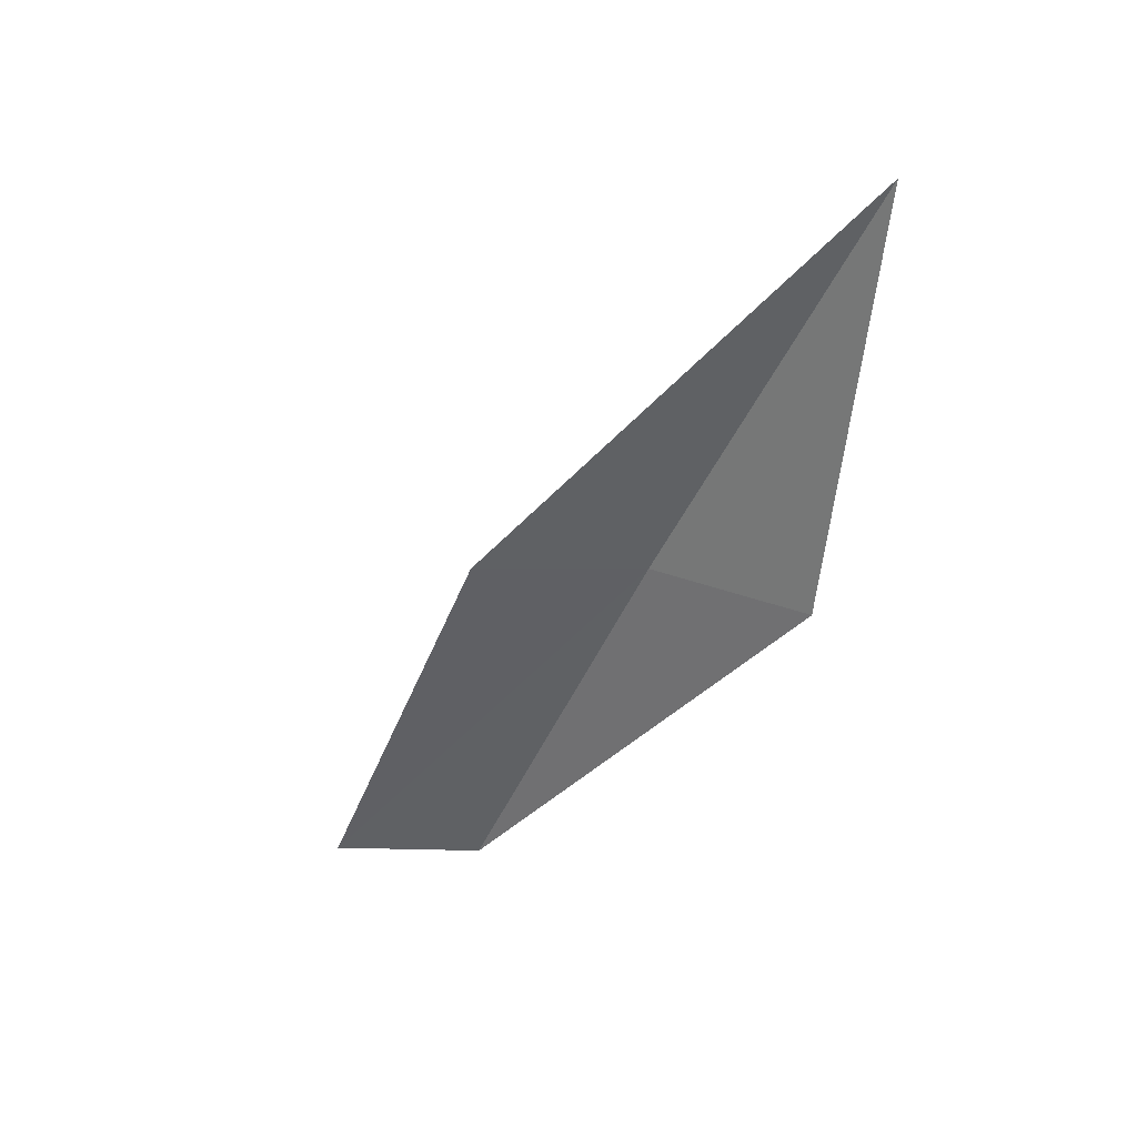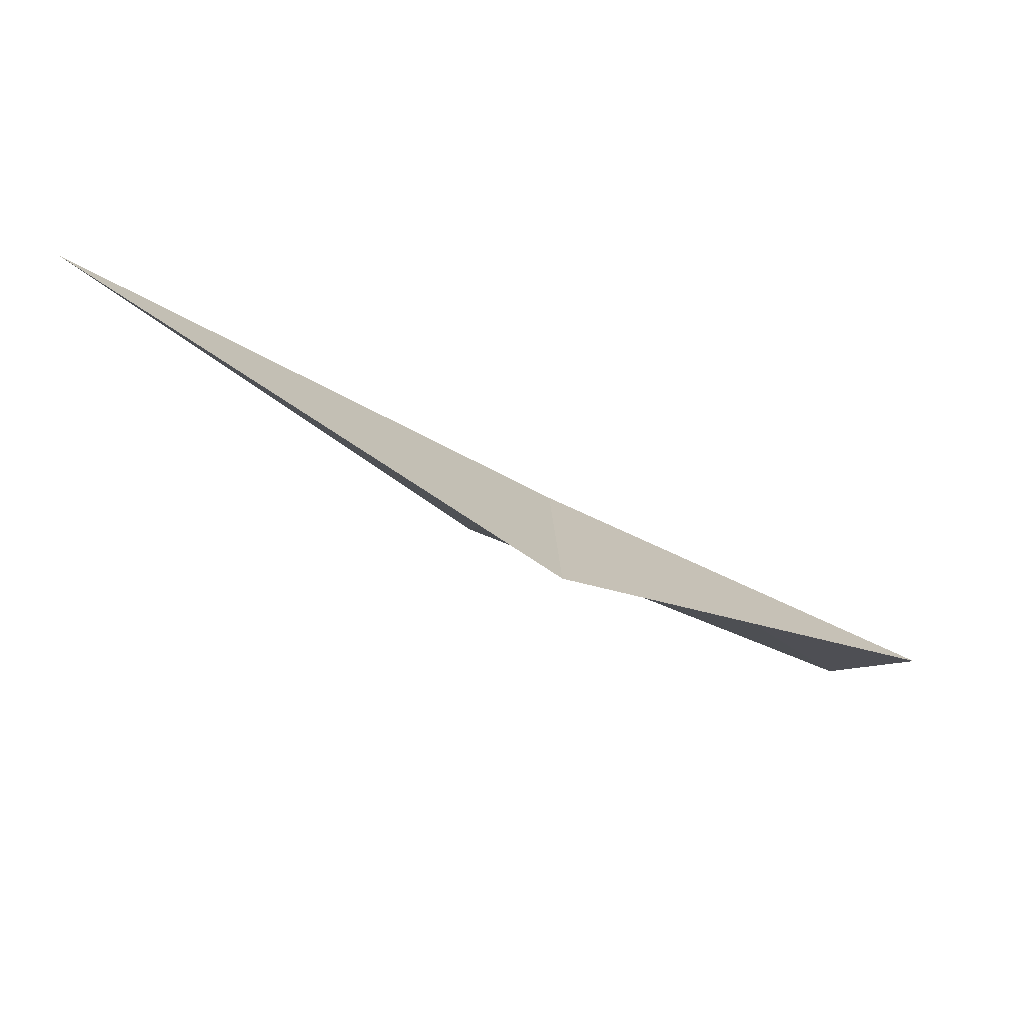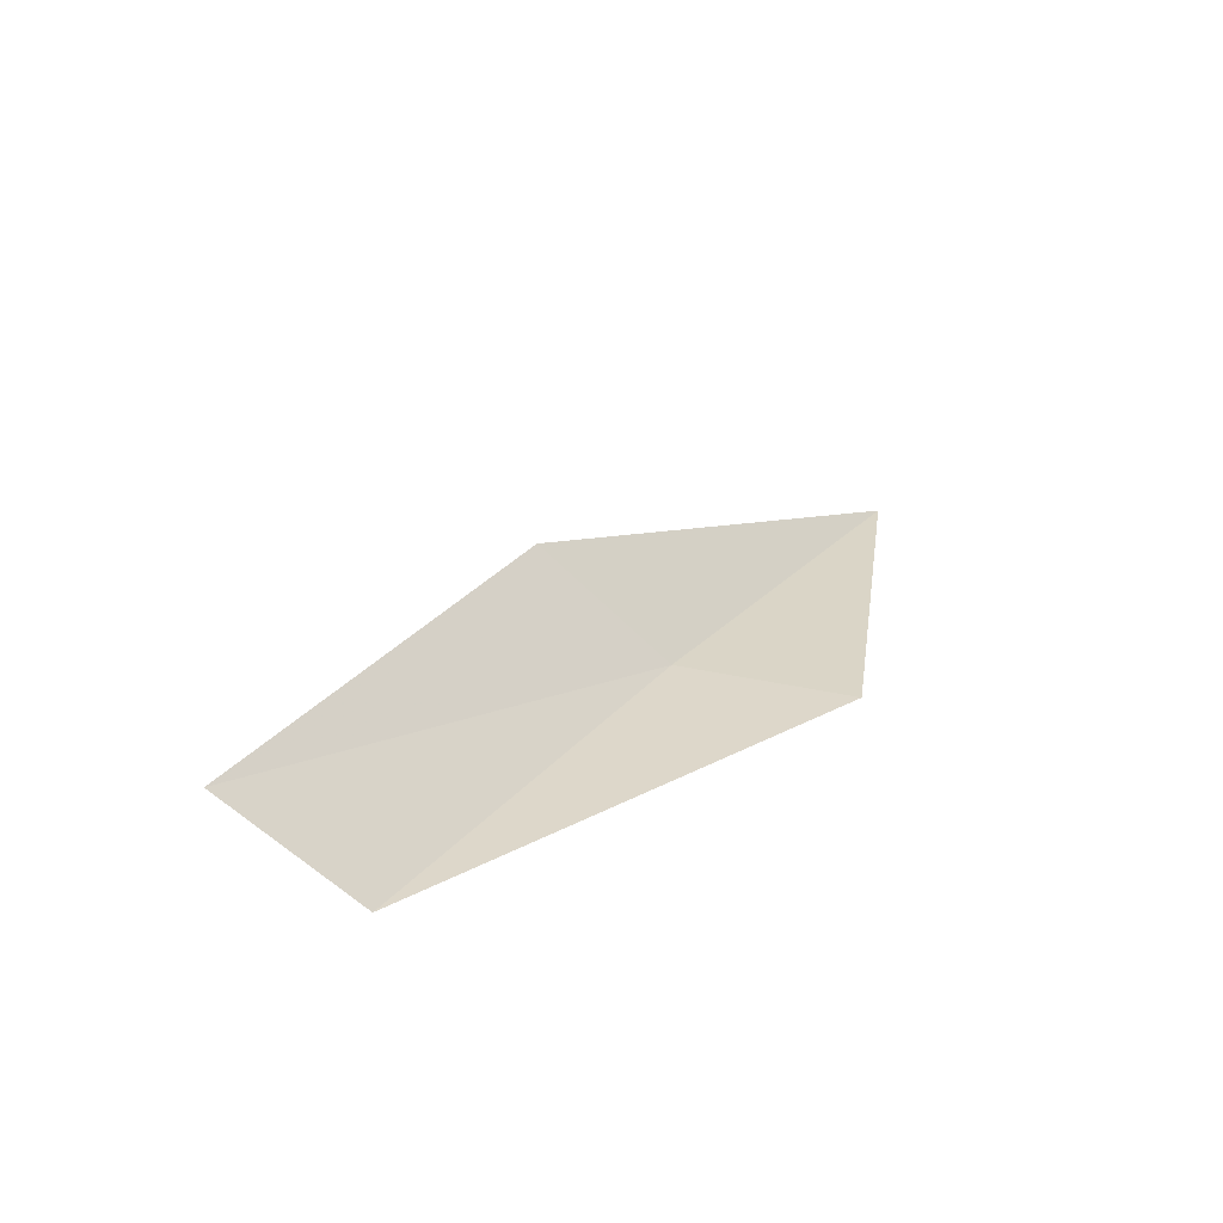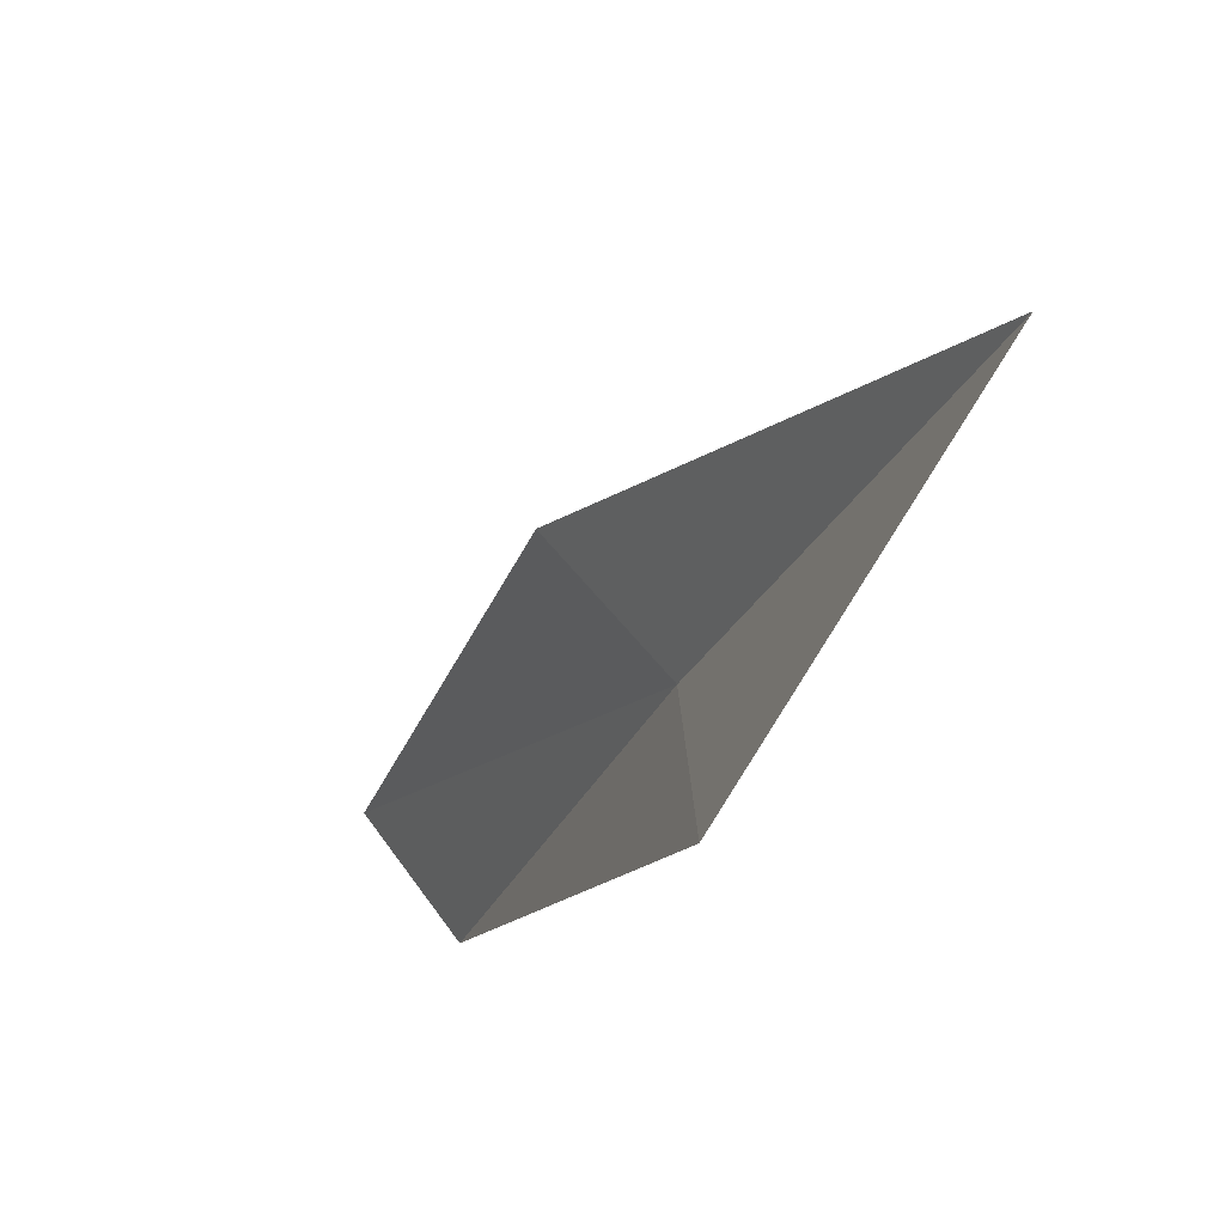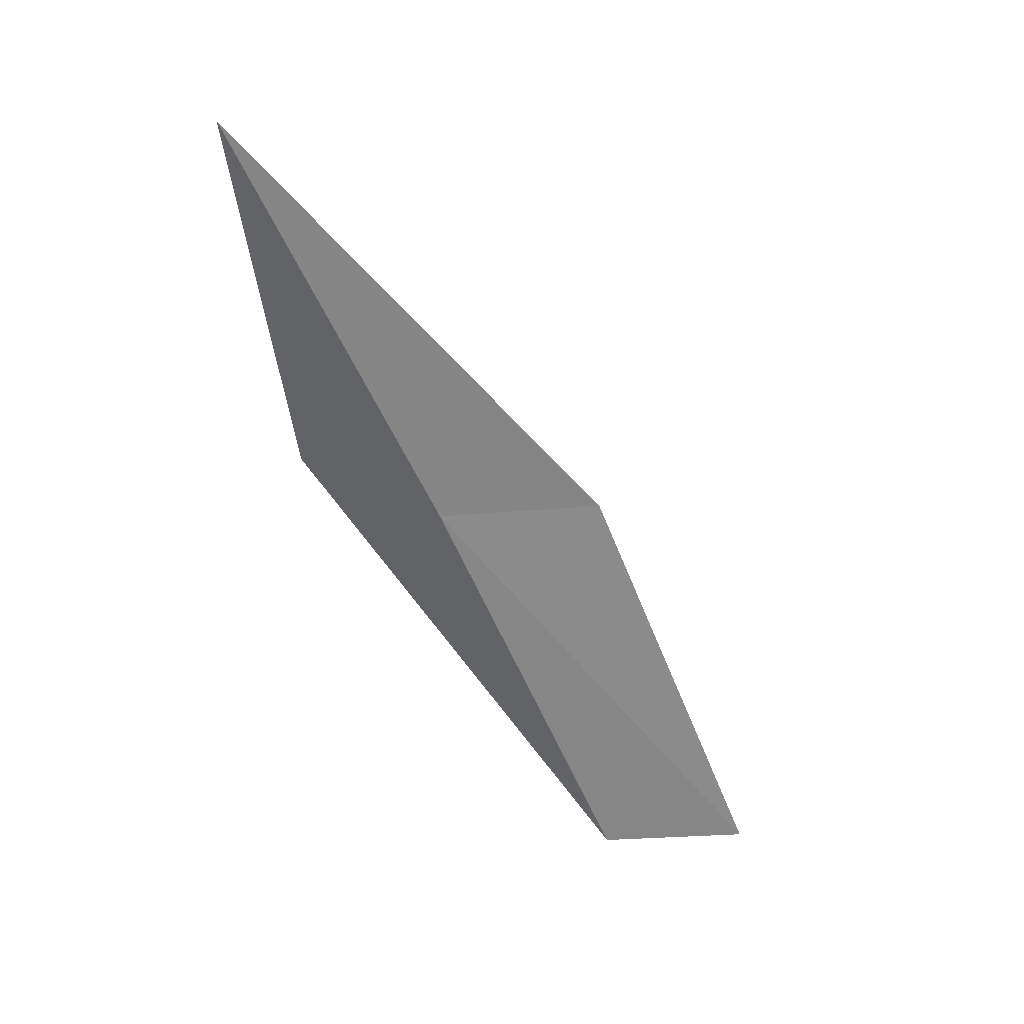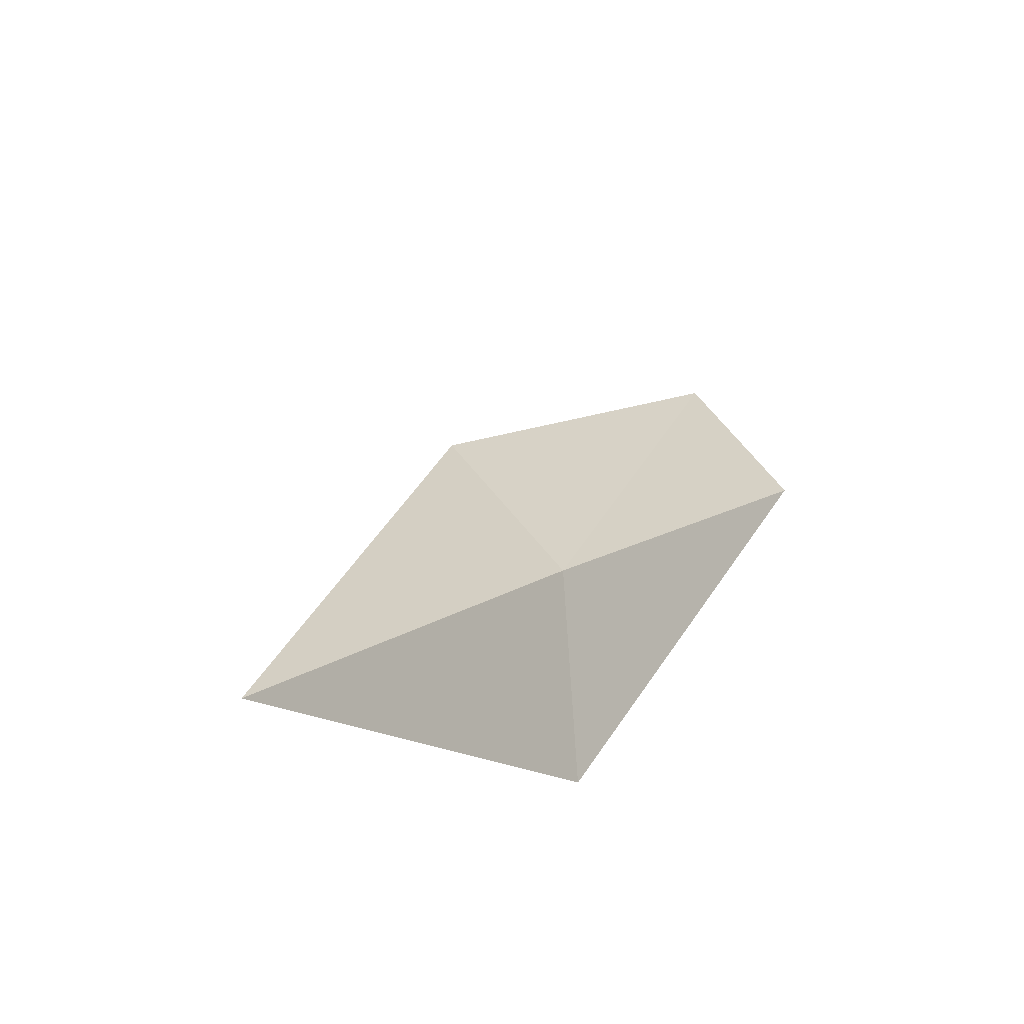
<metadata>
{"format":"obj","ext":"obj","renderer":"f3d","projection":"perspective","resolution":1024,"background":"white","views":[{"elev":25.5,"azim":-52.2,"up":"+Z"},{"elev":-67.8,"azim":51.8,"up":"+Y"},{"elev":-62.8,"azim":-97.4,"up":"+Z"},{"elev":-59.6,"azim":-24.3,"up":"+Y"},{"elev":46.9,"azim":122.8,"up":"+Z"},{"elev":-23.9,"azim":30.7,"up":"+Y"}]}
</metadata>
<code>
v -25.55 -25.3 26.15
v -26.64 -23.9 26.15
v -25.47 -27.76 30.51
v -25.43 -27.14 26.15
v -26.42 -21.57 21.79
v -25.46 -22.9 21.79
f 1 3 2
f 1 5 6
f 1 2 5
f 1 6 4
f 1 4 3

</code>
